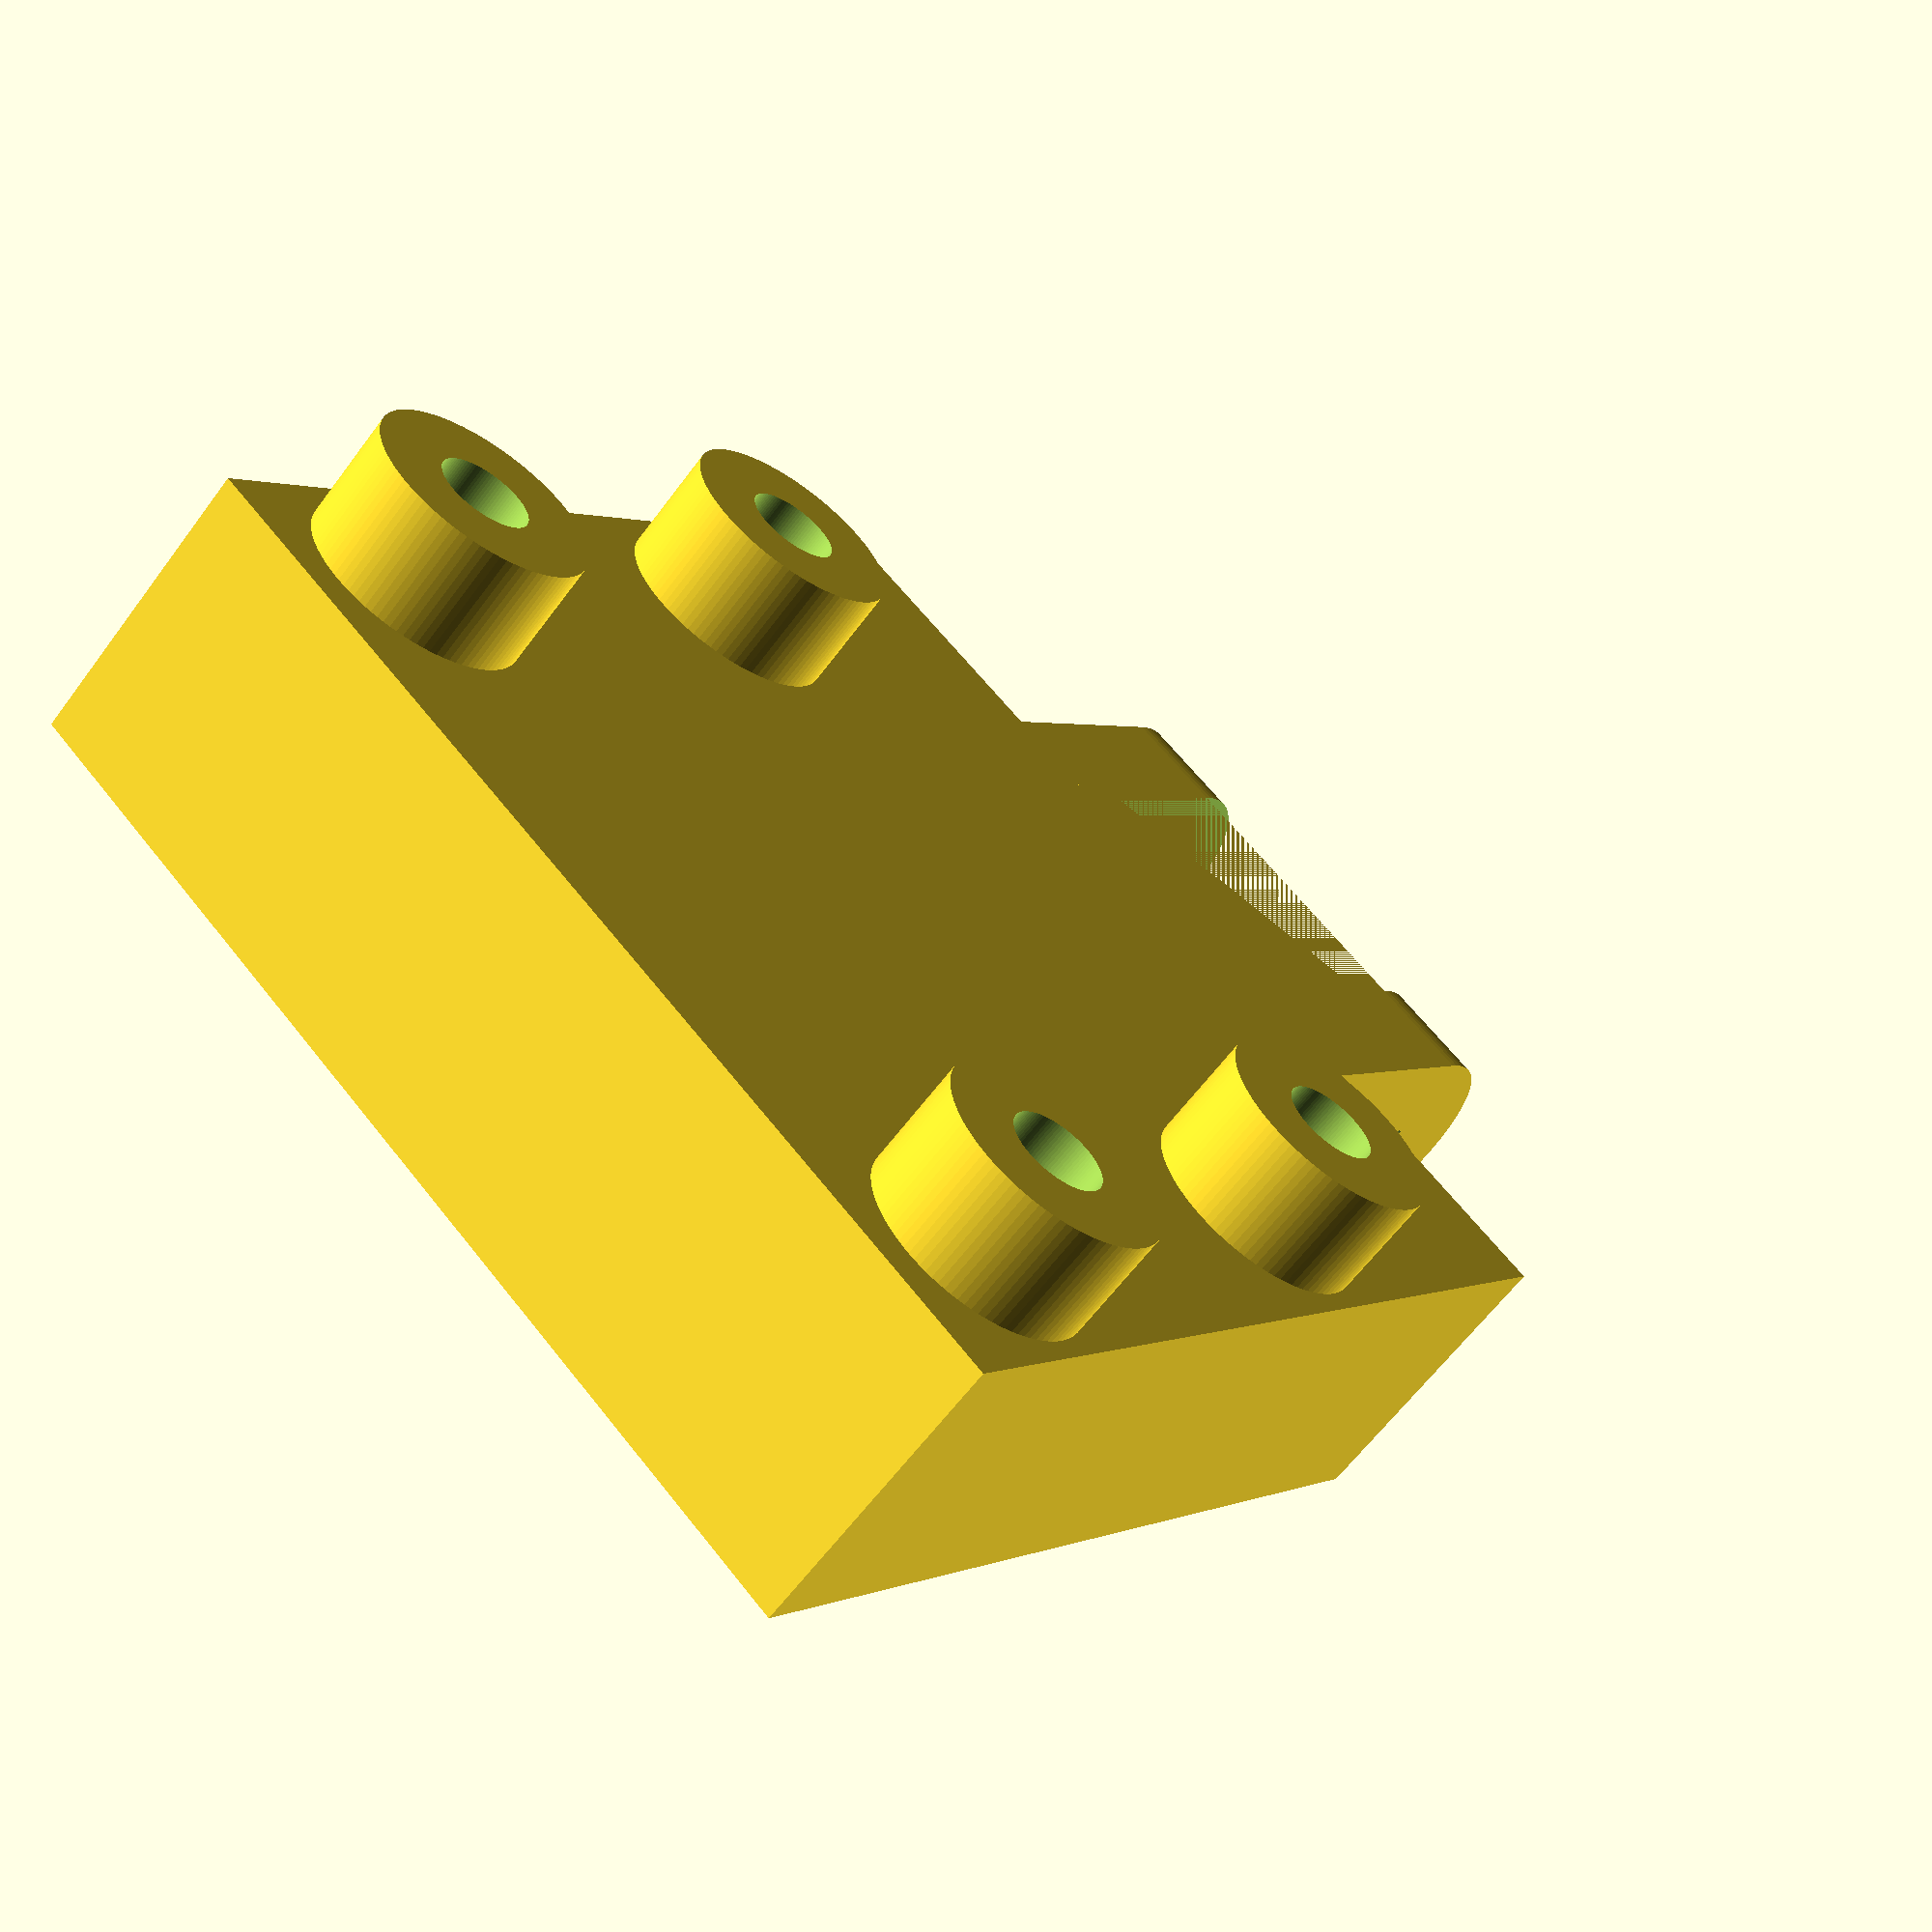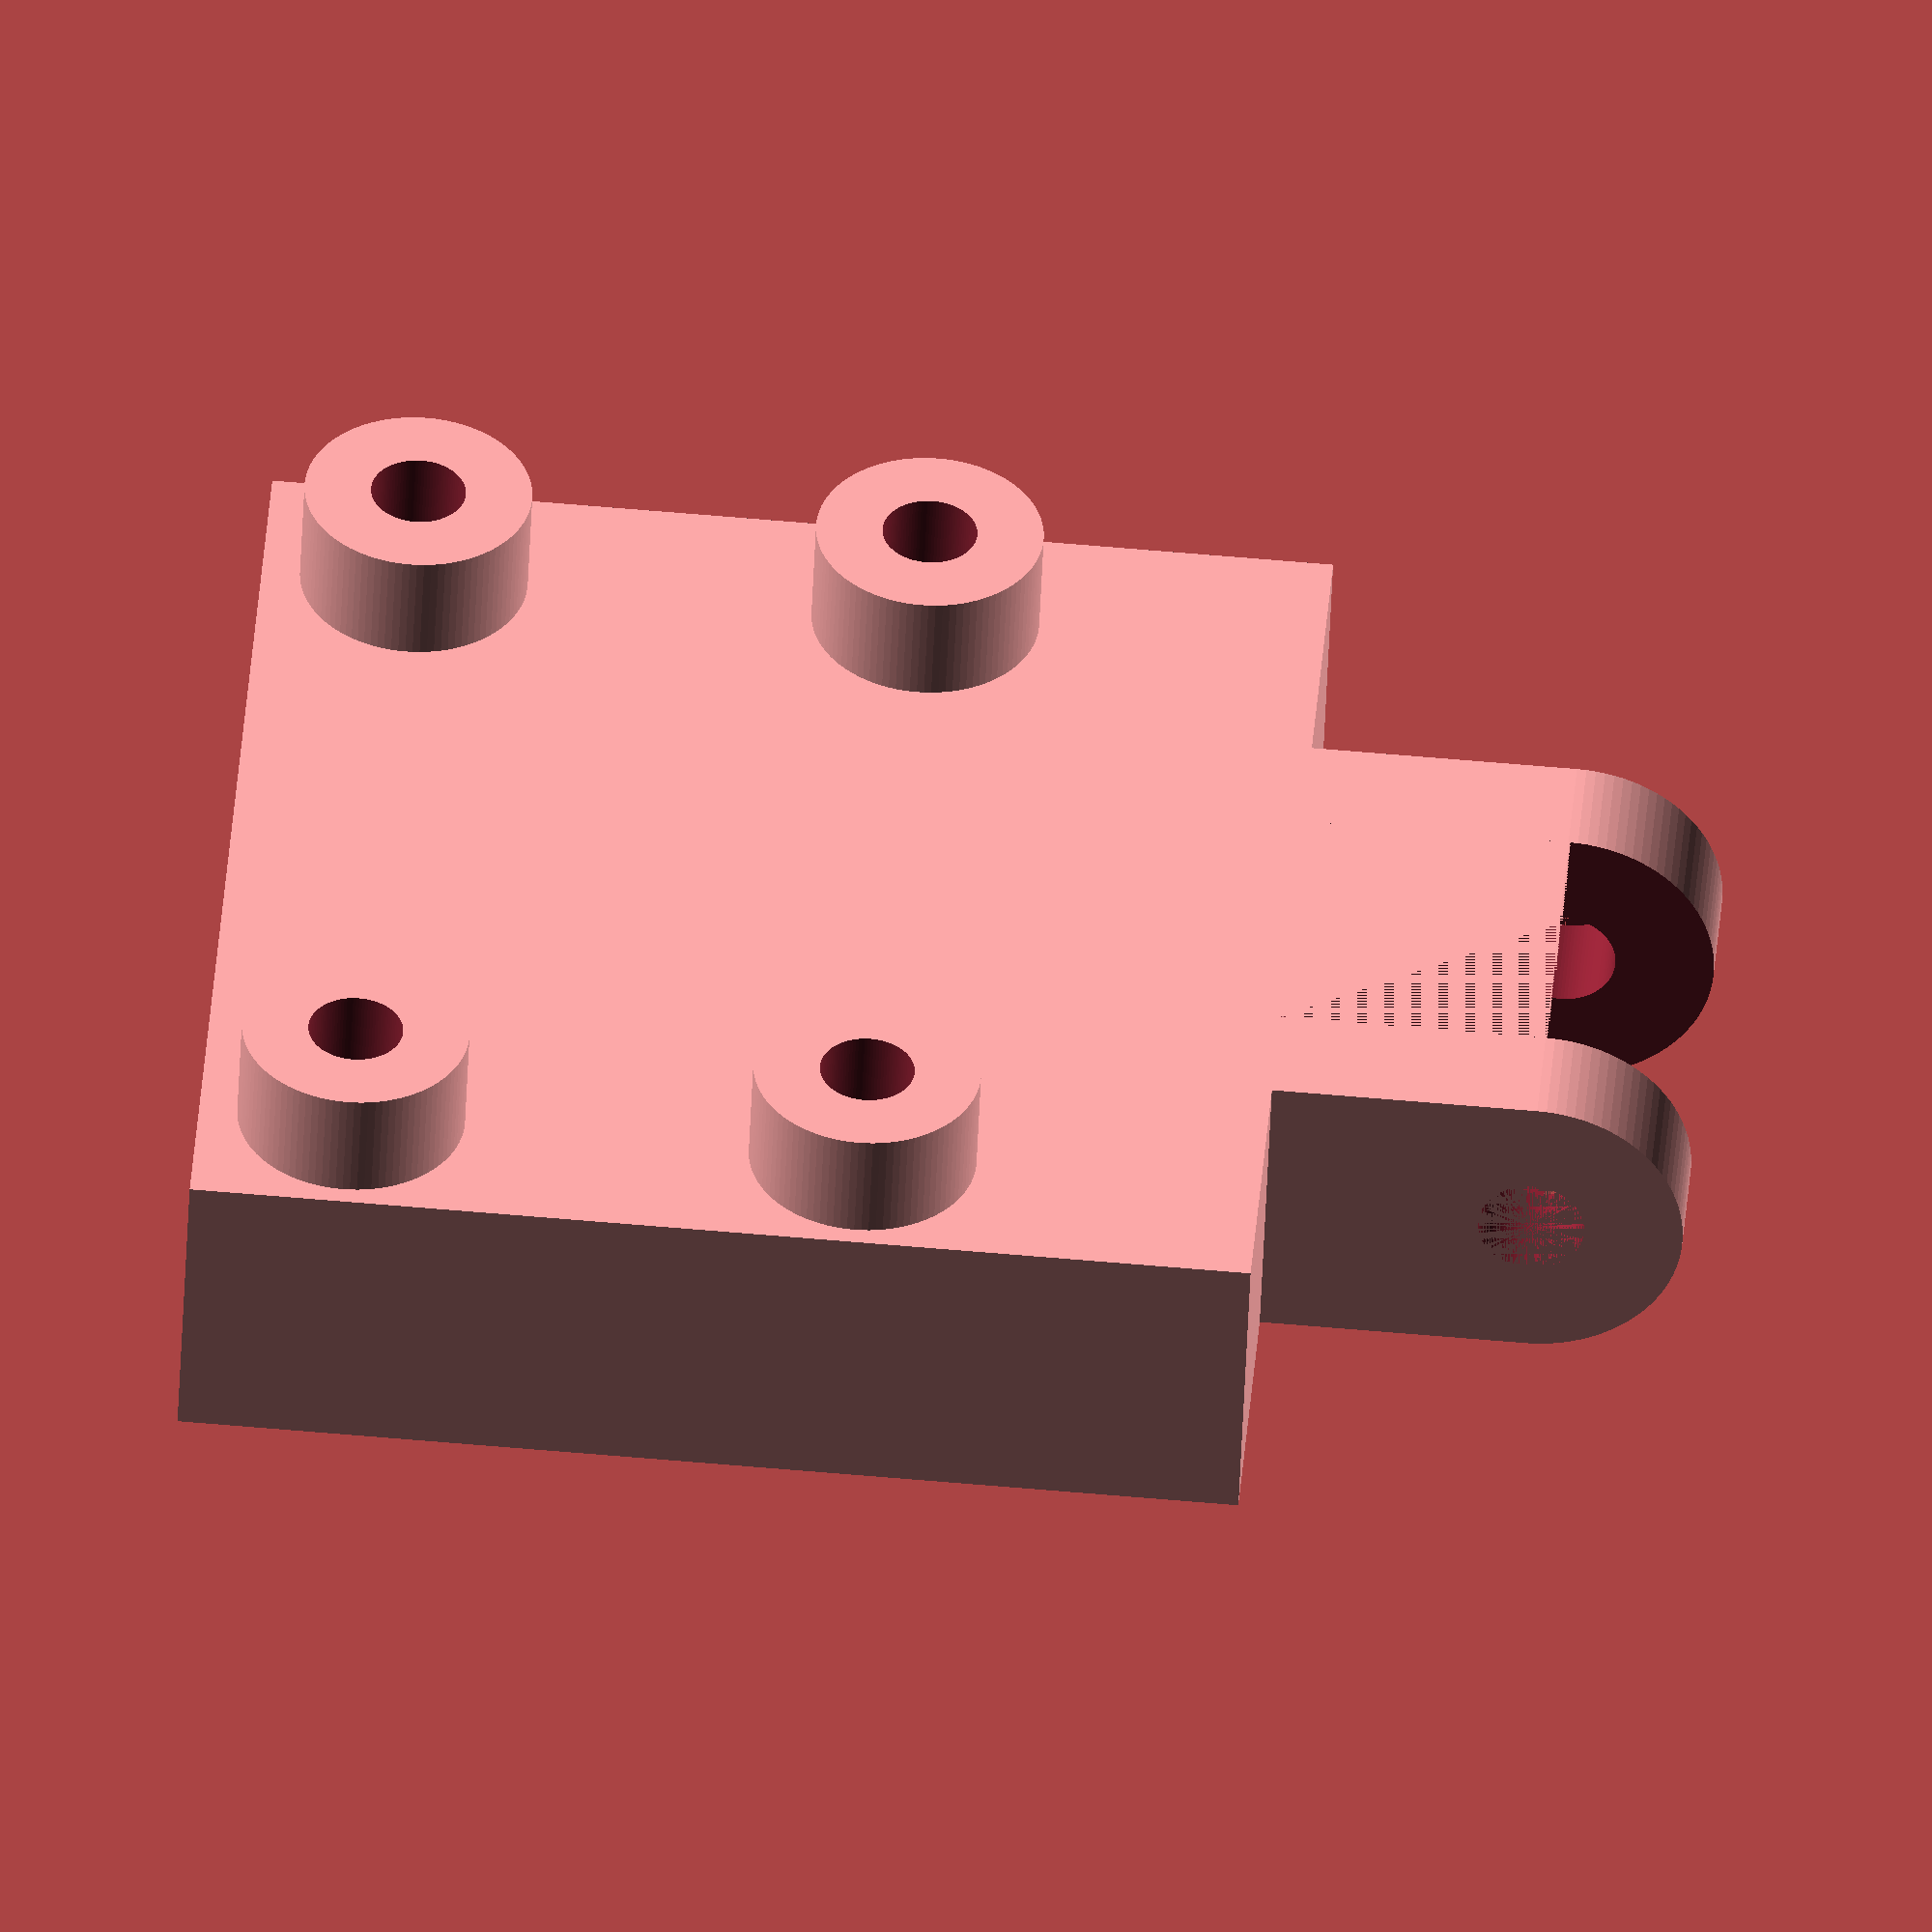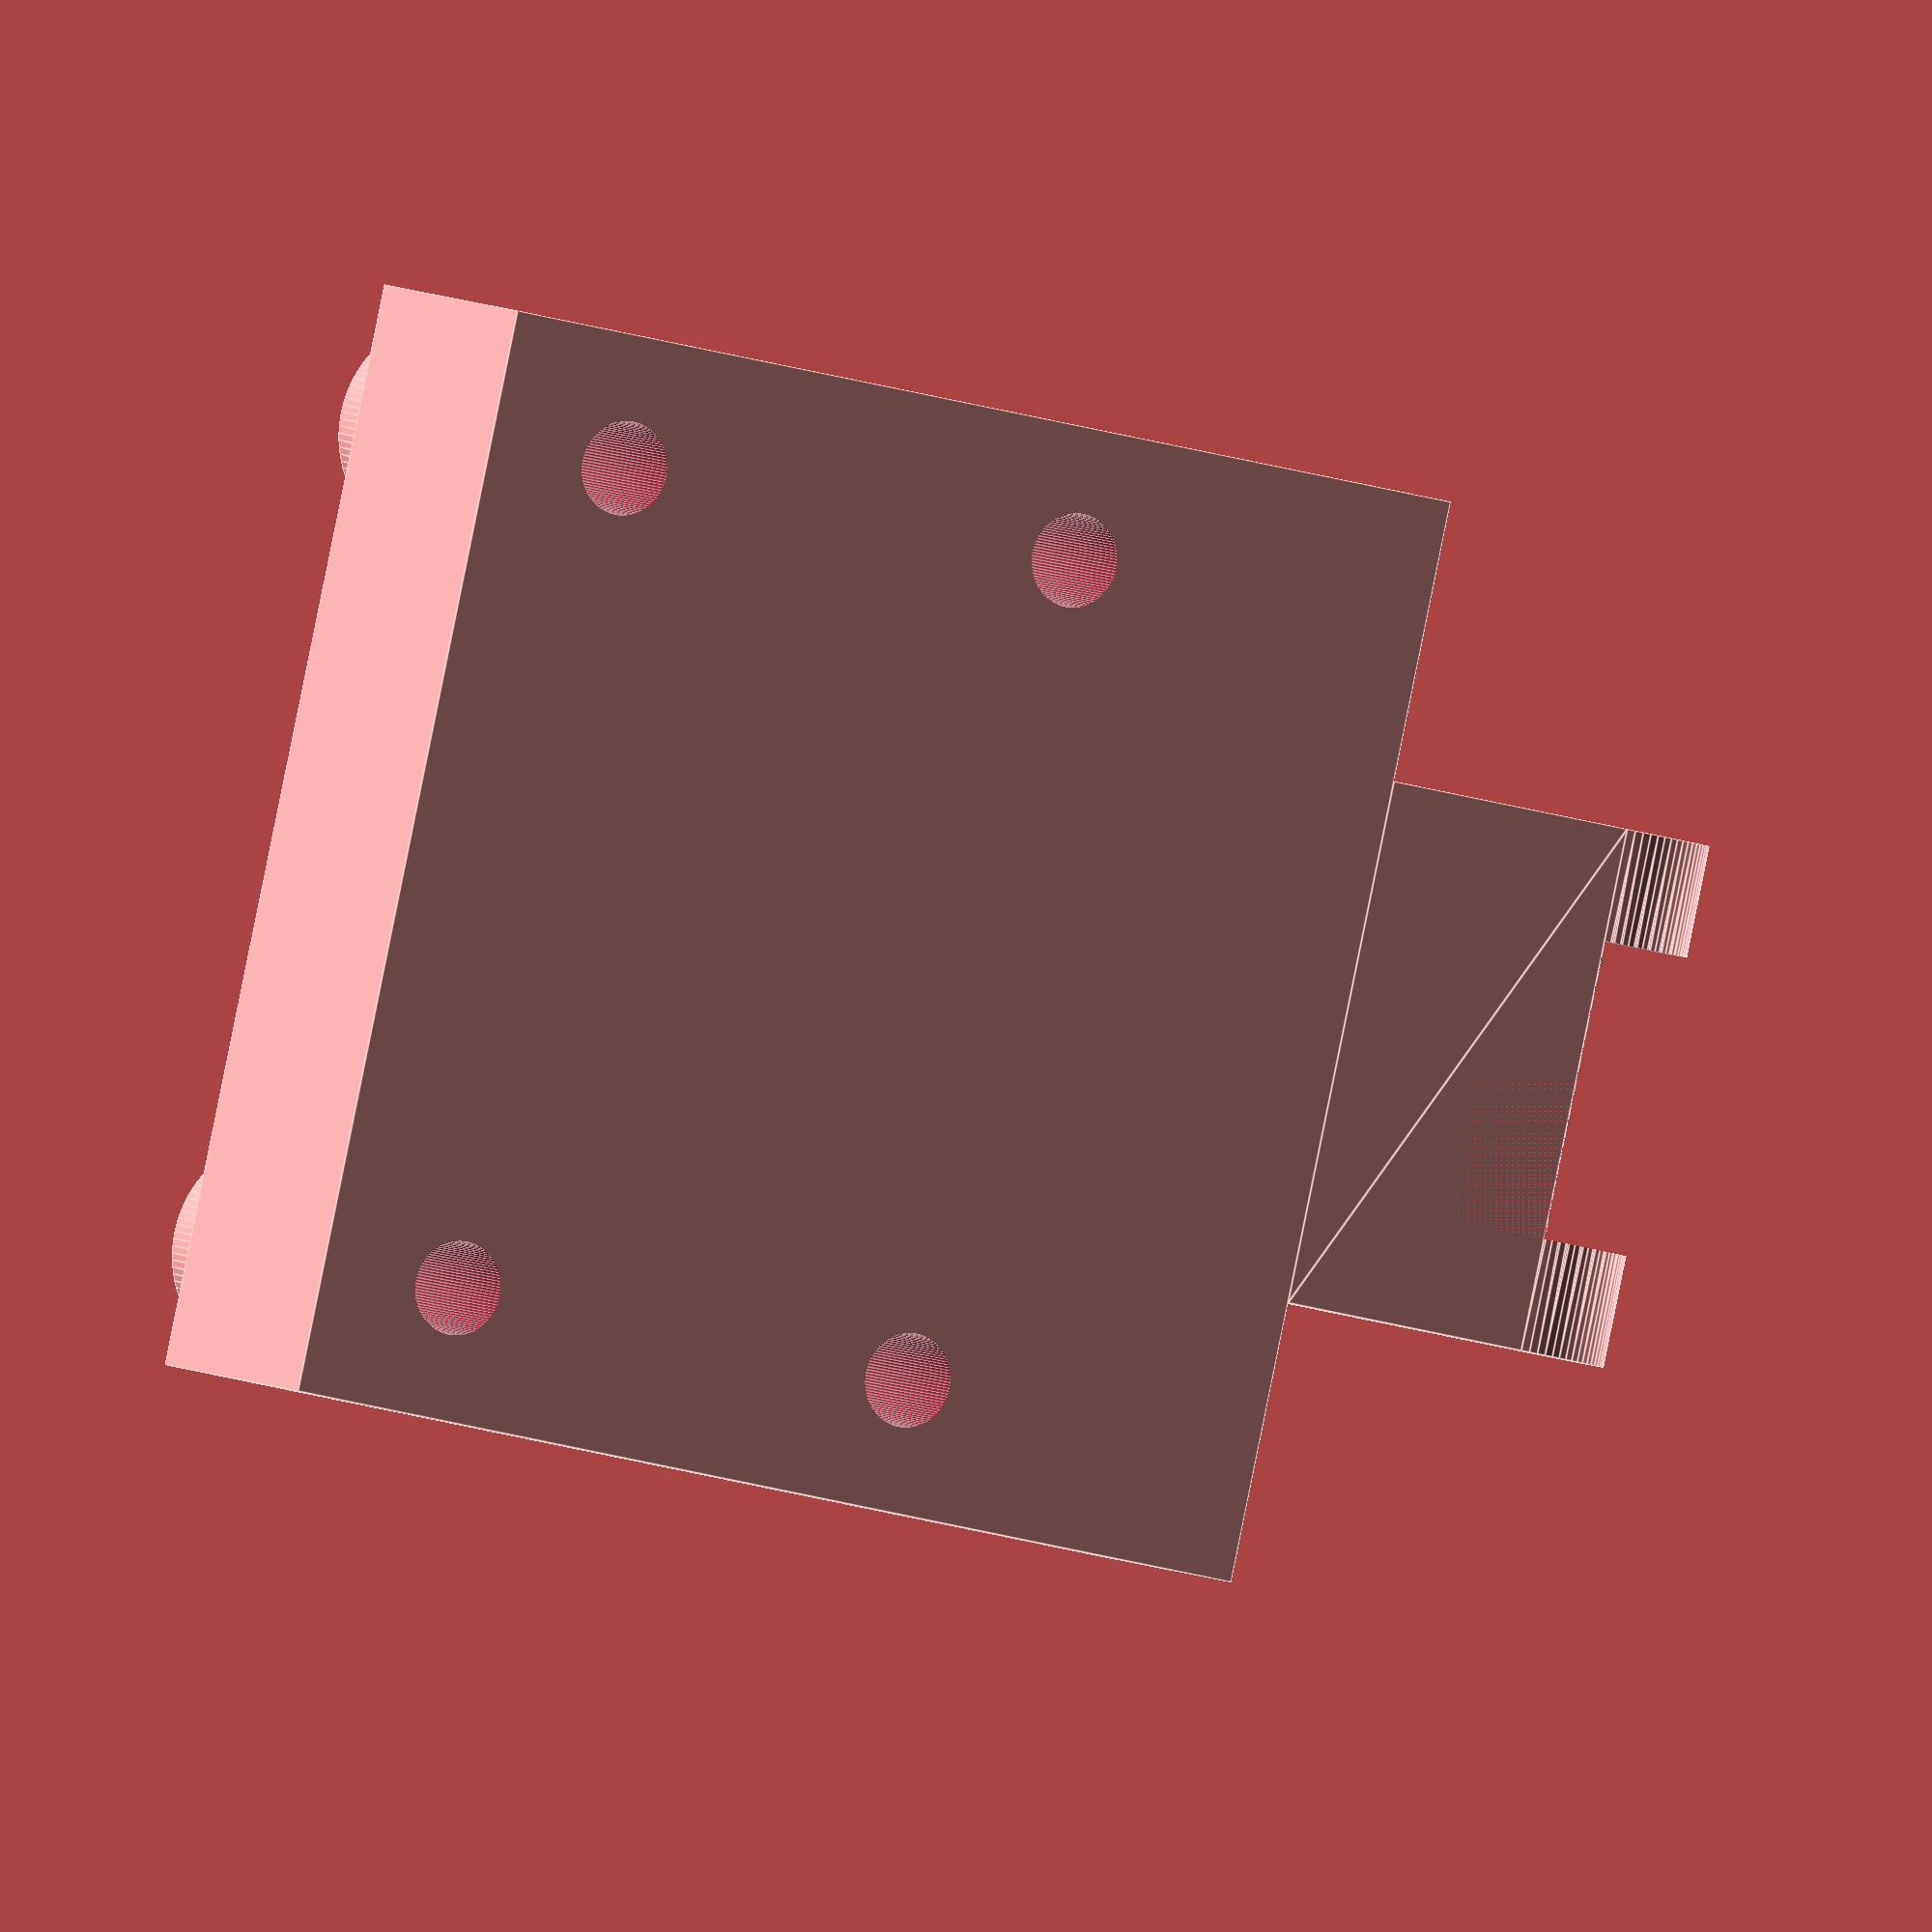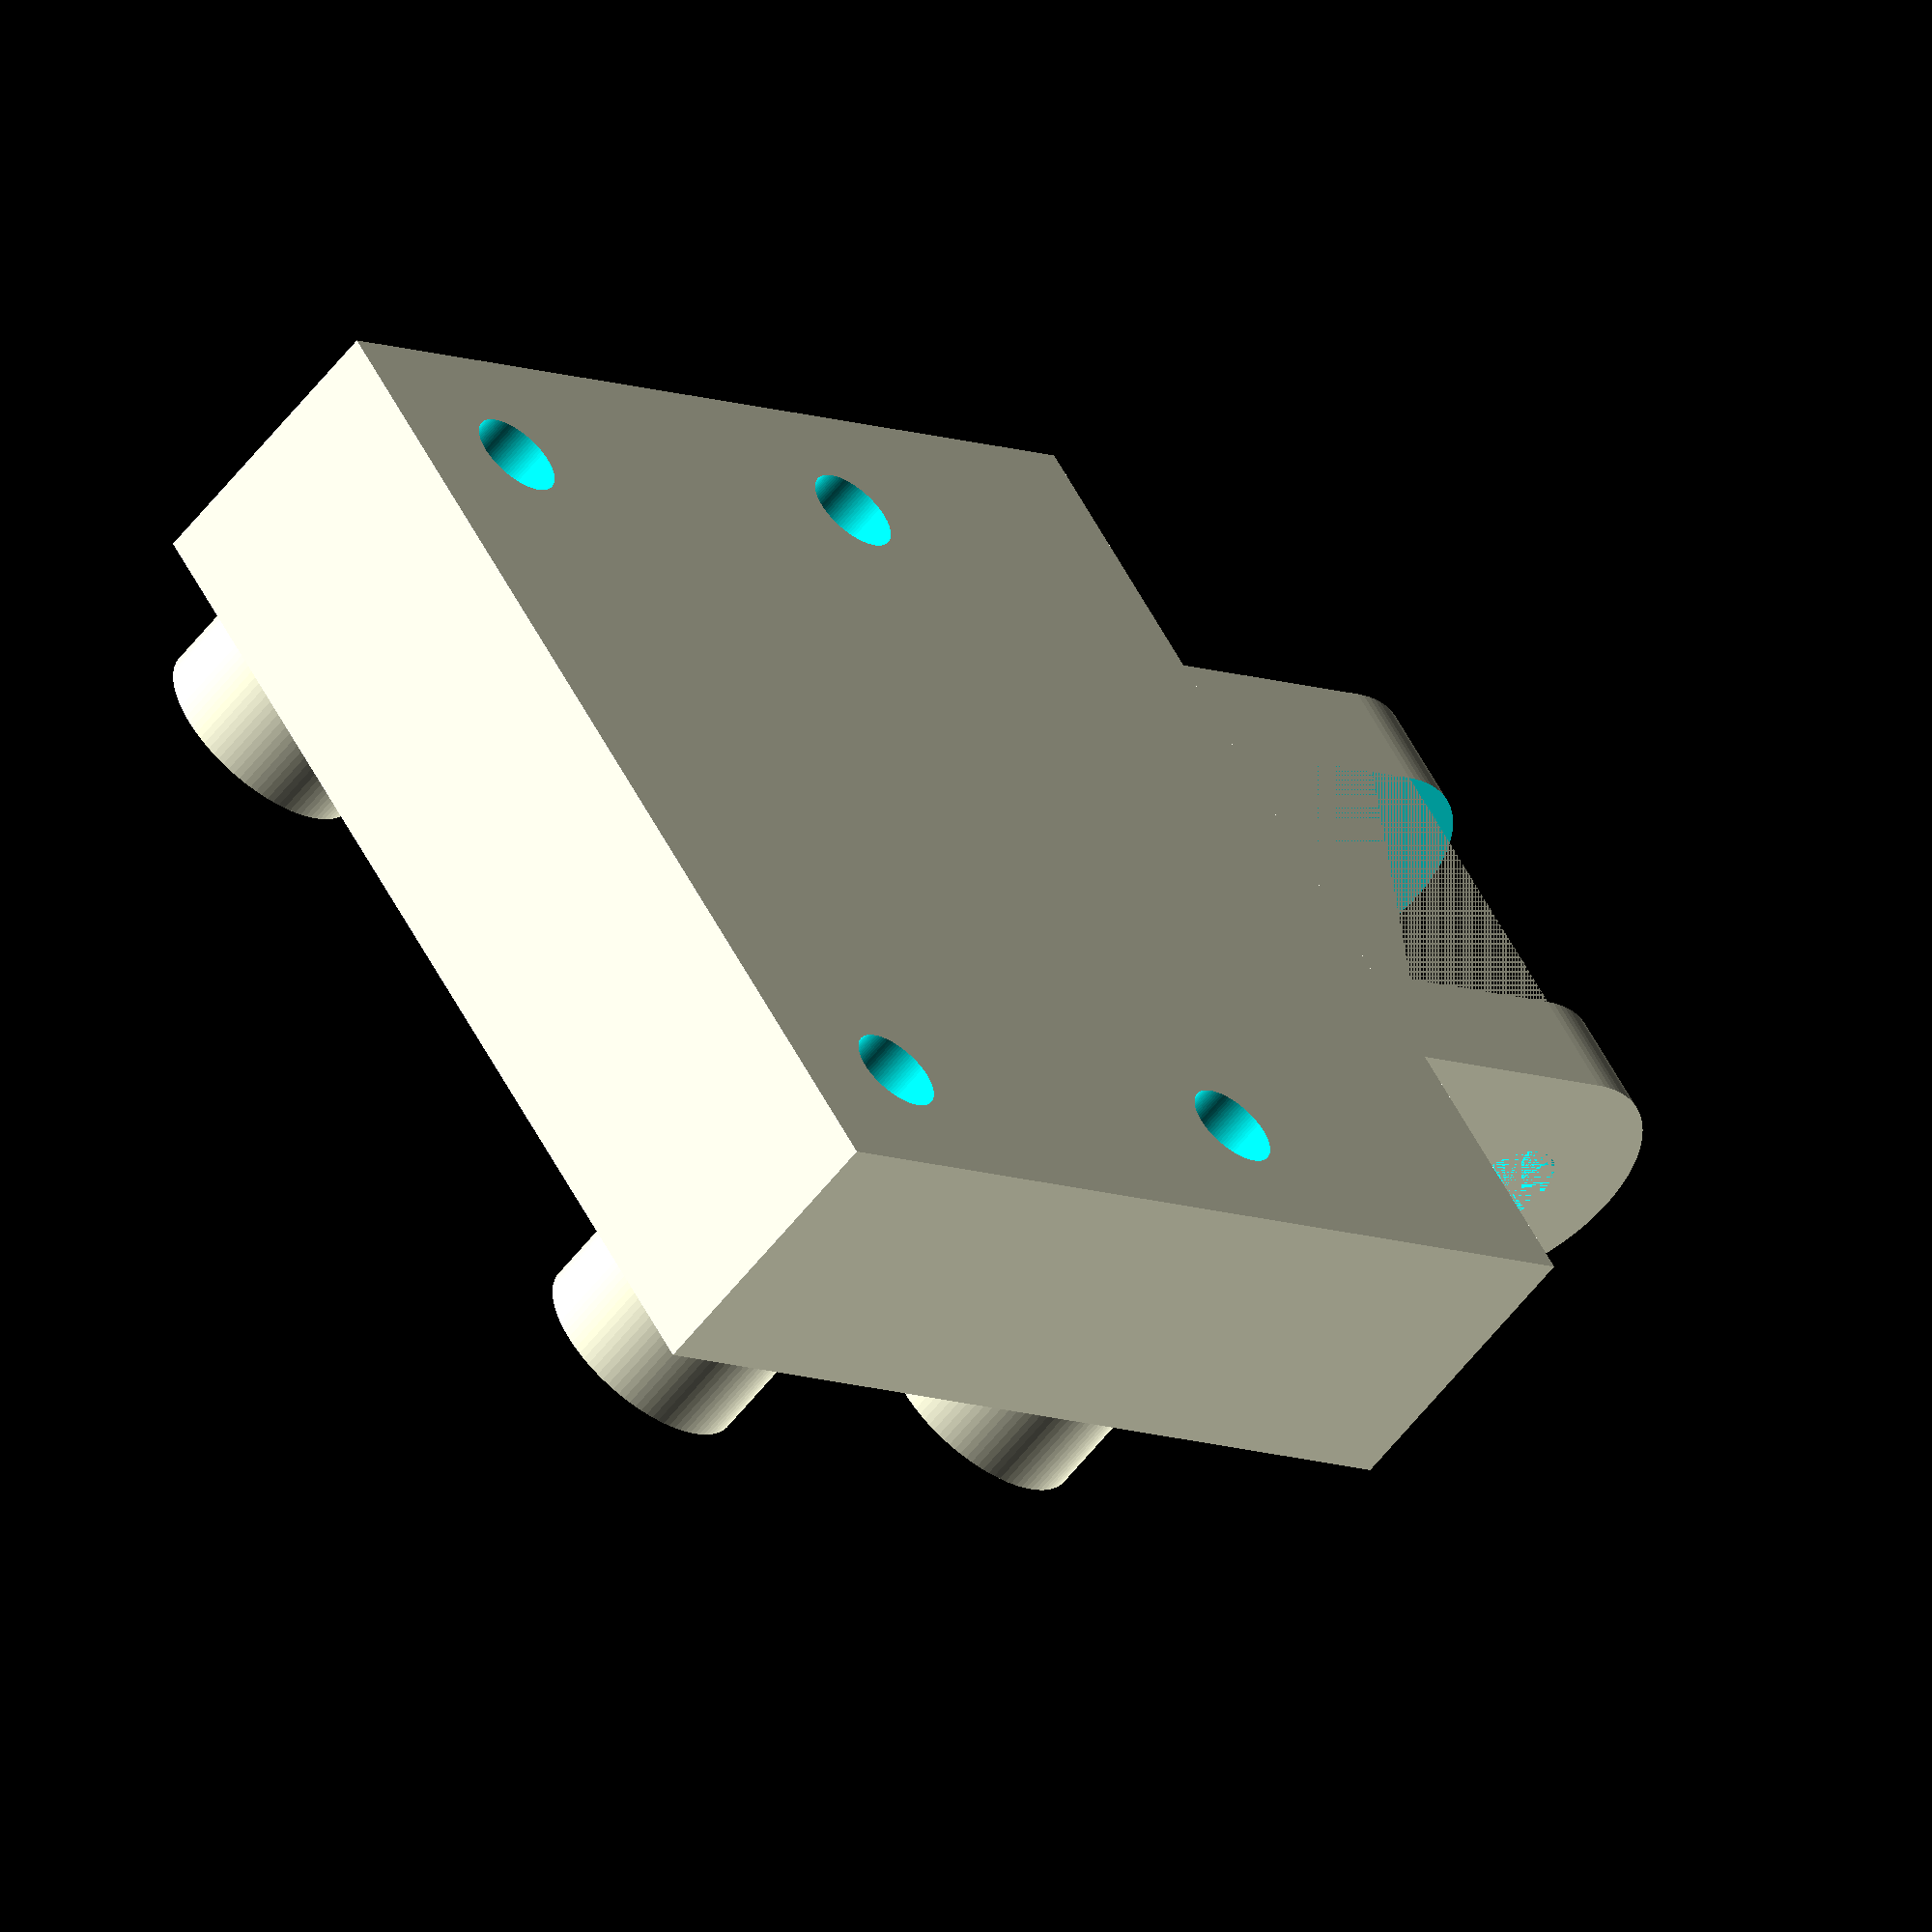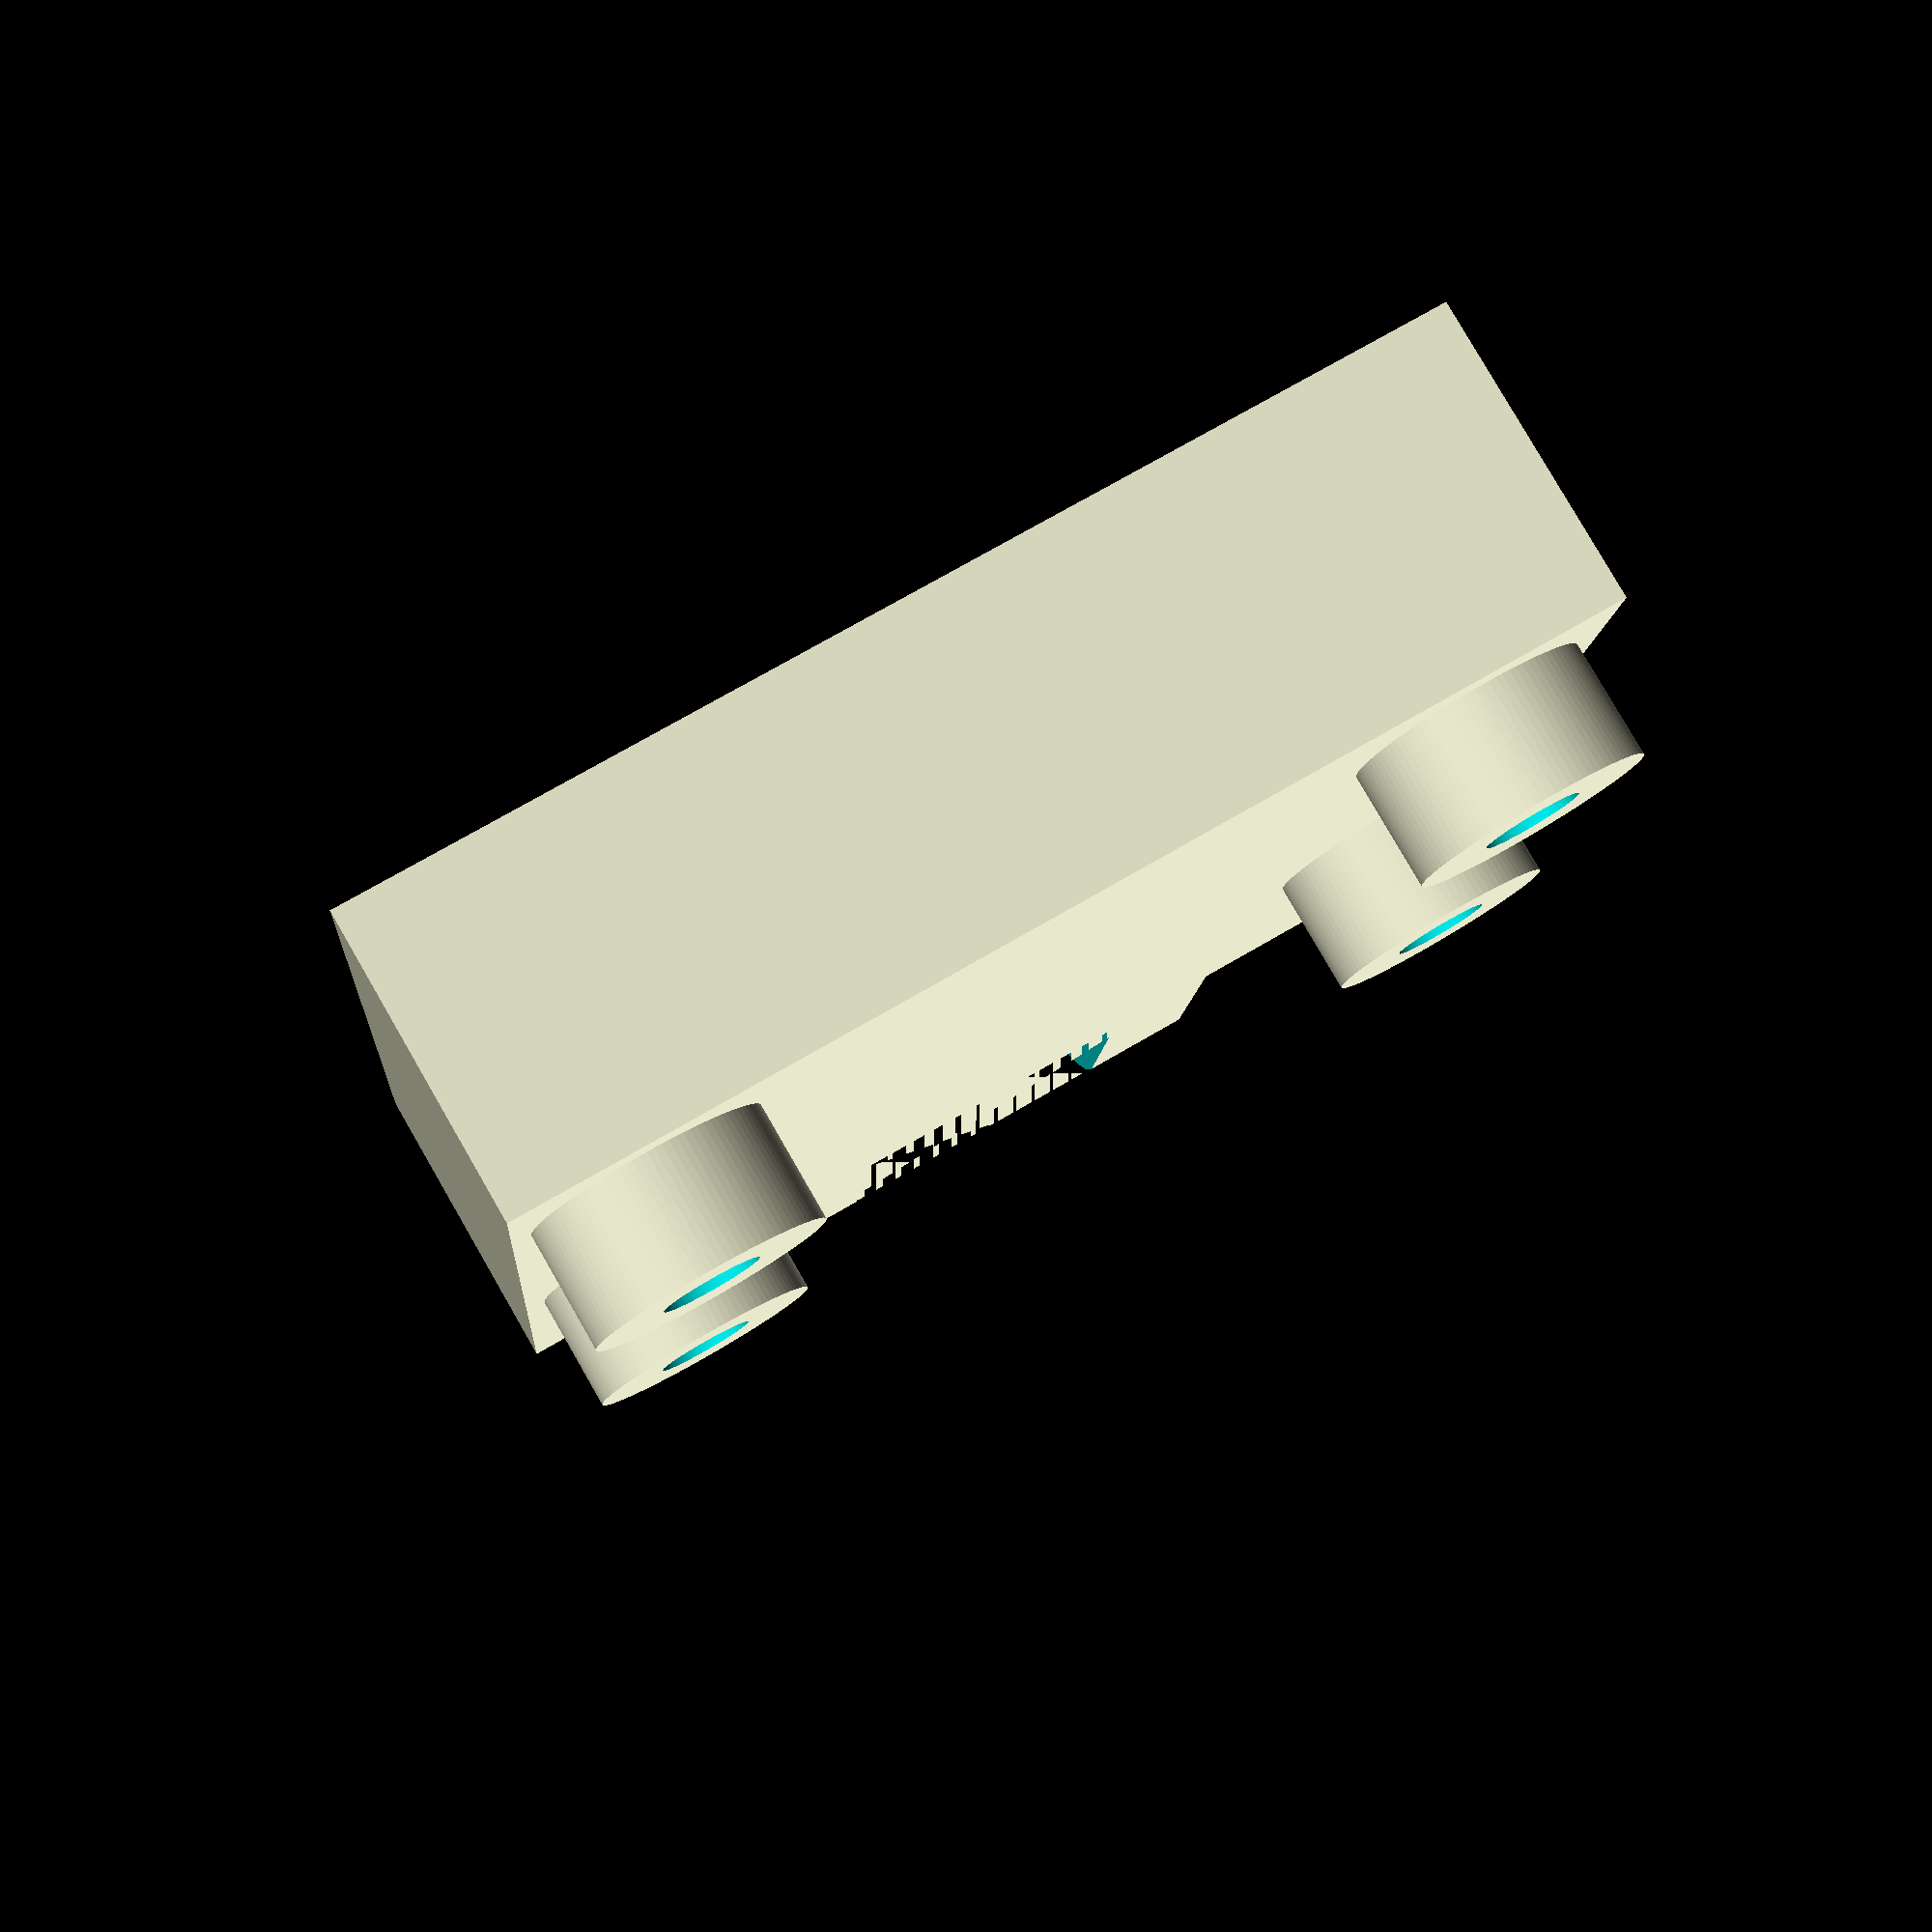
<openscad>
FINE_CYLINDERS_QUALITY = 100;
$fn = FINE_CYLINDERS_QUALITY;

module CameraMount() {
    difference(){
        union(){
            cube([29, 28, 8]);
            
            // Standoffs
            translate([3.5, 4, 8]){                
                cylinder(r = 3, h = 3);
            }
            
            translate([25.5, 4, 8]){
                cylinder(r = 3, h = 3);
            }
            
            translate([3.5, 17.5, 8]){
                cylinder(r = 3, h = 3);
            }
            
            translate([25.5, 17.5, 8]){
                cylinder(r = 3, h = 3);
            }
            
            // Arm connector
            difference(){
                hull(){
                    translate([7.5, 28, 0]){
                        cube([14, 5, 8]);
                        
                        difference(){
                            translate([0, 7, 4]){
                                rotate([0, 90, 0]){
                                    cylinder(r = 4, h = 14);
                                }
                            }
                        }
                    } 
                }
                
                translate([7.5, 35, 4]){
                    rotate([0, 90, 0]){
                        cylinder(r = 1.4, h = 14);
                    }
                }
                
                translate([10.5, 28, 0]){
                    cube([8, 12, 8]);
                }
            }
        }
        
        // Holes
        translate([3.5, 4, -1]){
            cylinder(r = 1.25, h = 20);
        }
        
        translate([25.5, 4, -1]){
            cylinder(r = 1.25, h = 20);
        }
        
        translate([3.5, 17.5, -1]){
            cylinder(r = 1.25, h = 20);
        }
        
        translate([25.5, 17.5, -1]){
            cylinder(r = 1.25, h = 20);
        }
    }
}

CameraMount();
</openscad>
<views>
elev=62.2 azim=39.9 roll=323.5 proj=p view=solid
elev=49.7 azim=94.3 roll=357.7 proj=o view=wireframe
elev=174.5 azim=77.2 roll=26.0 proj=o view=edges
elev=57.1 azim=304.7 roll=142.8 proj=o view=solid
elev=98.3 azim=4.2 roll=210.0 proj=p view=solid
</views>
